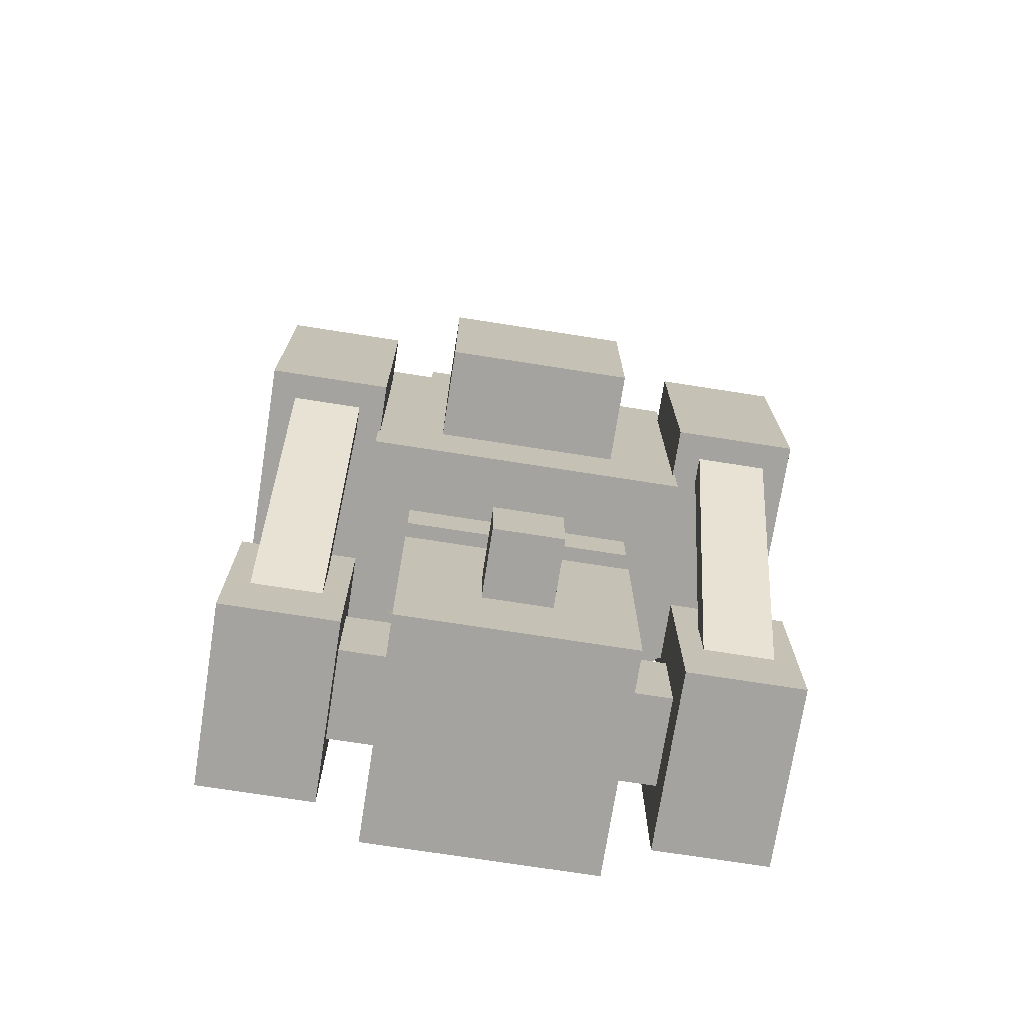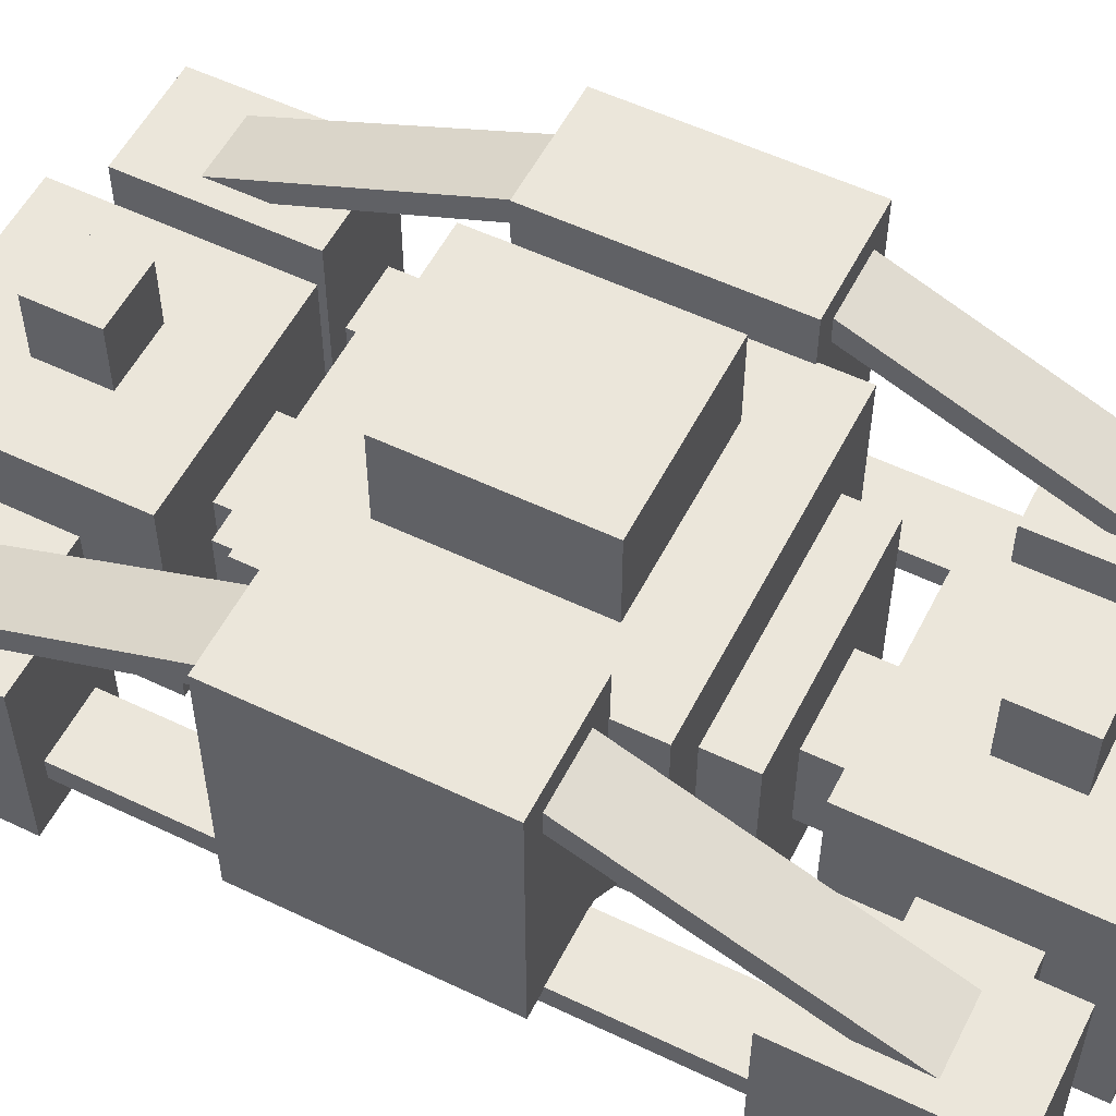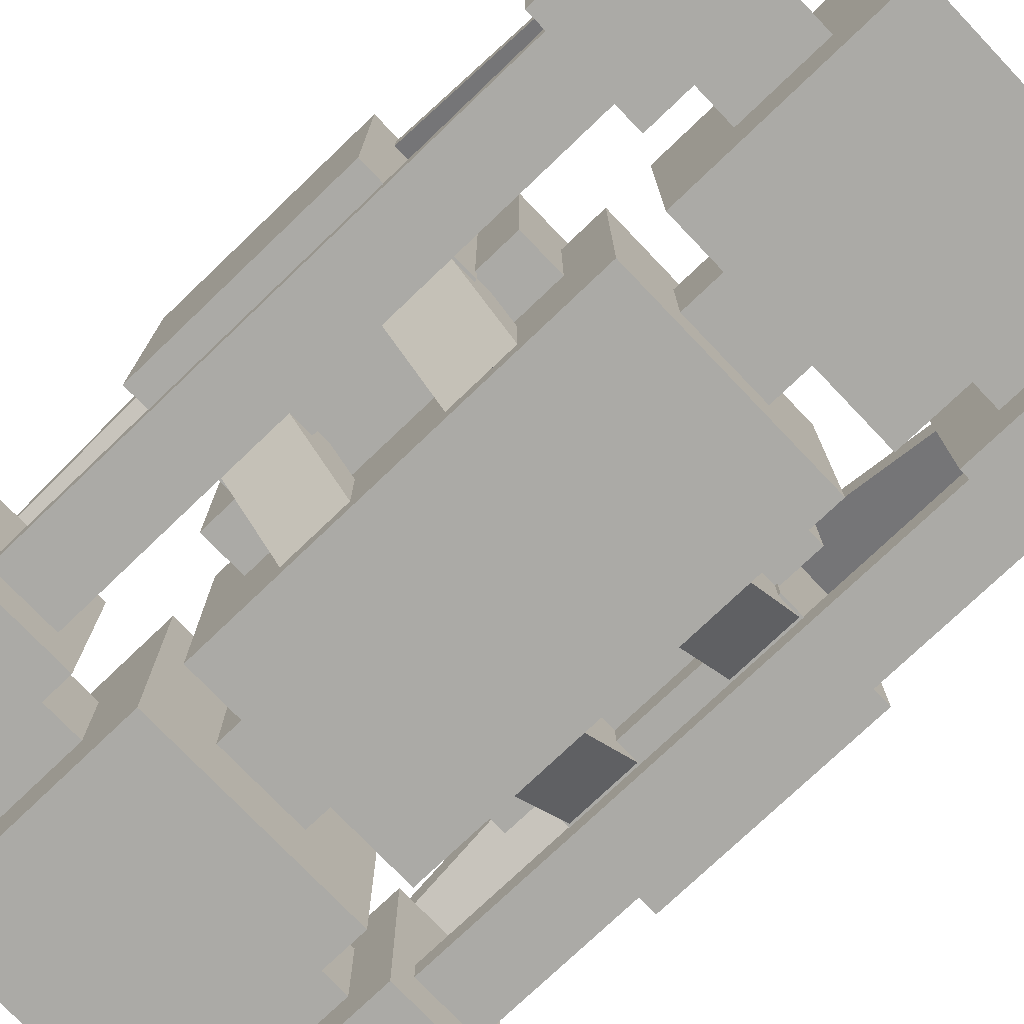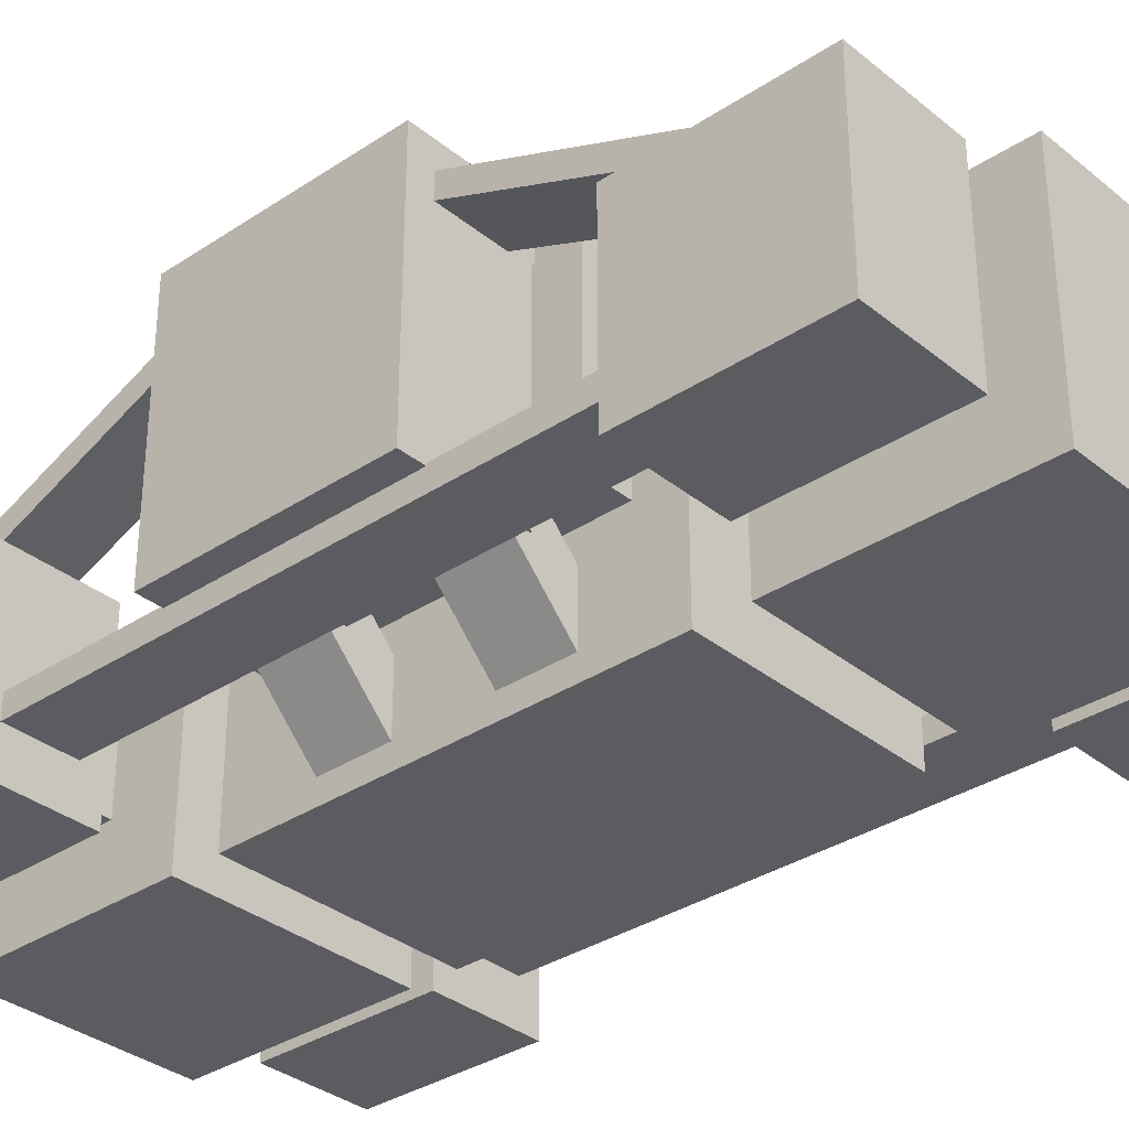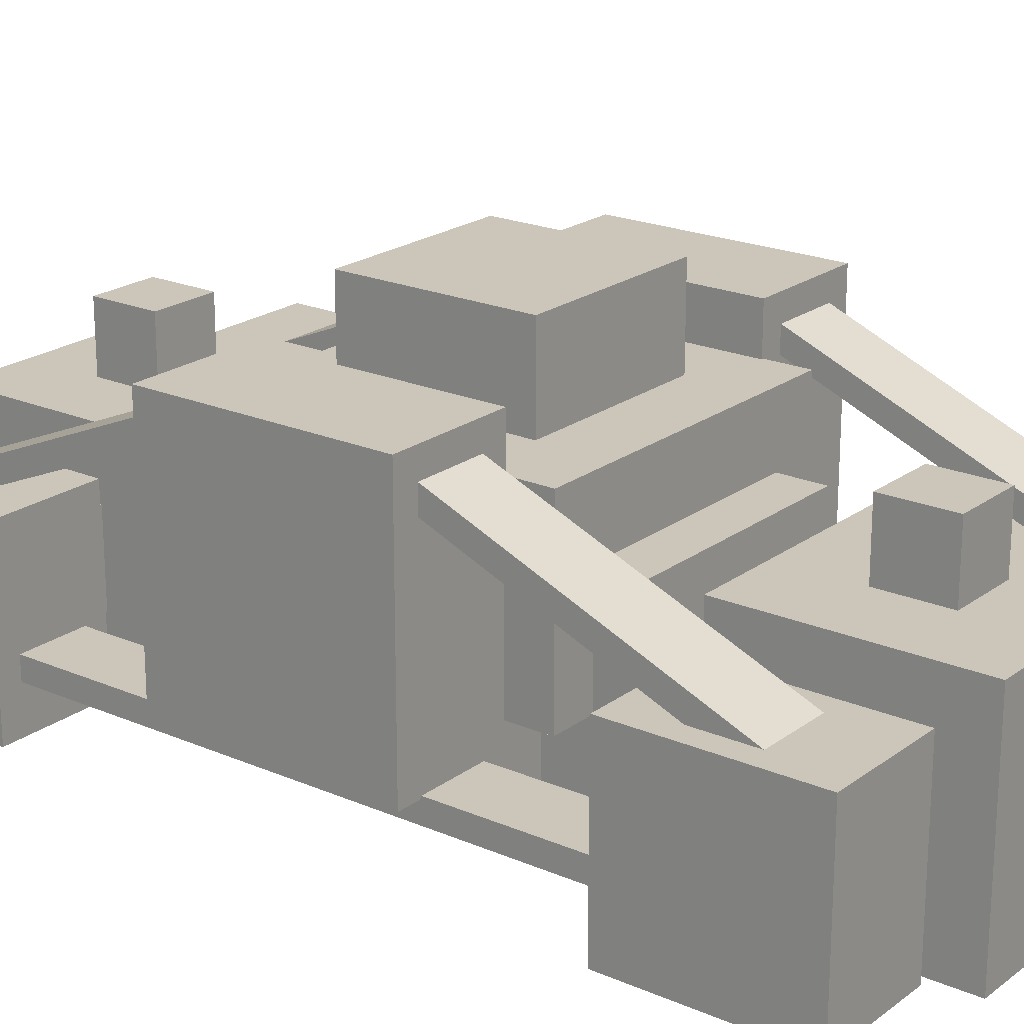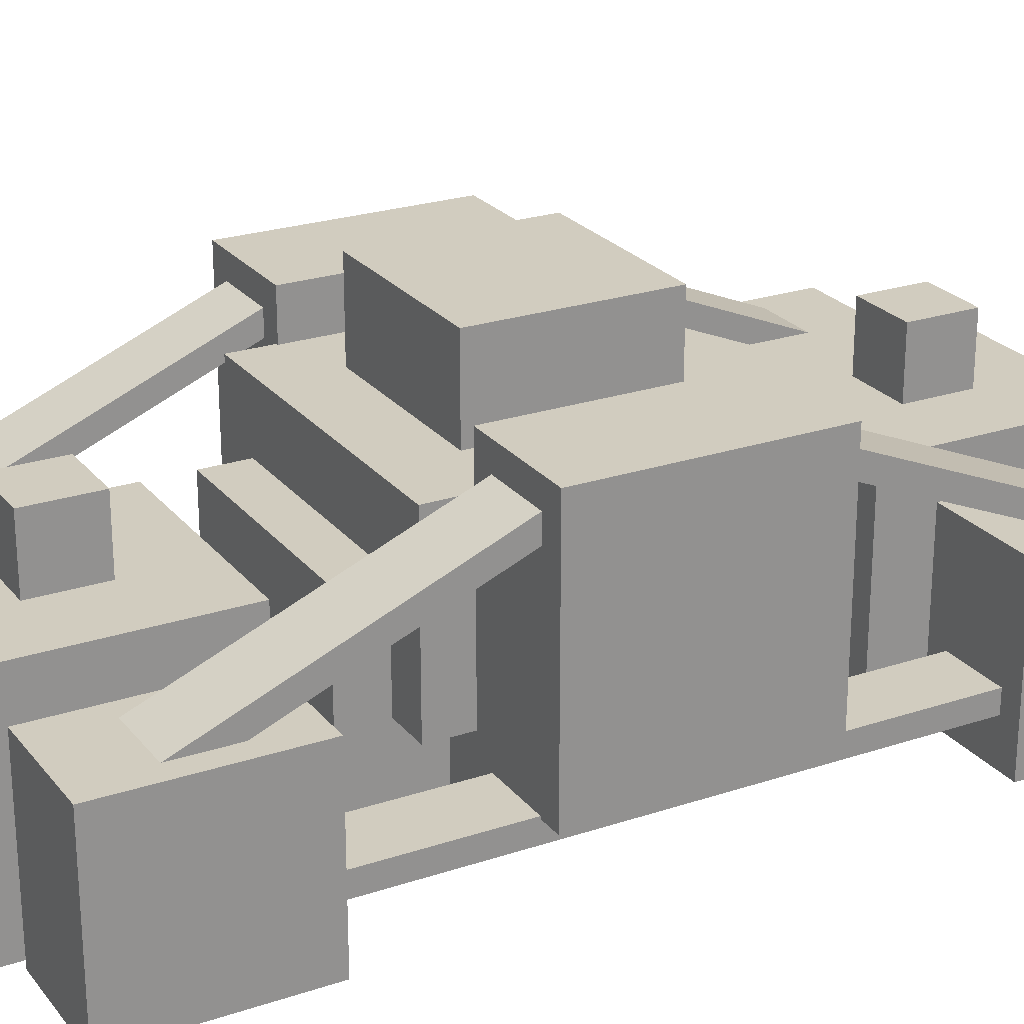
<metadata>
{"format":"obj","ext":"obj","renderer":"f3d","projection":"perspective","resolution":1024,"background":"white","views":[{"elev":-72.9,"azim":171.1,"up":"+Z"},{"elev":55.0,"azim":116.8,"up":"+Y"},{"elev":-75.8,"azim":-46.3,"up":"+Y"},{"elev":-33.6,"azim":132.2,"up":"+Y"},{"elev":21.0,"azim":127.7,"up":"+Y"},{"elev":24.2,"azim":-118.9,"up":"+Y"}]}
</metadata>
<code>
o cube.028
v -0.3125 0.875 1.125
v -0.3125 0.875 0.875
v -0.3125 0.625 1.125
v -0.3125 0.625 0.875
v -0.4375 0.875 0.875
v -0.4375 0.875 1.125
v -0.4375 0.625 0.875
v -0.4375 0.625 1.125
v 0.6875 0.6875 0.75
v 0.6875 0.6875 -0.75
v 0.6875 0.625 0.75
v 0.6875 0.625 -0.75
v 0.5 0.6875 -0.75
v 0.5 0.6875 0.75
v 0.5 0.625 -0.75
v 0.5 0.625 0.75
v -0.5 0.6875 0.75
v -0.5 0.6875 -0.75
v -0.5 0.625 0.75
v -0.5 0.625 -0.75
v -0.6875 0.6875 -0.75
v -0.6875 0.6875 0.75
v -0.6875 0.625 -0.75
v -0.6875 0.625 0.75
v 0.25 1.5 0.25
v 0.25 1.5 -0.25
v 0.25 1.25 0.25
v 0.25 1.25 -0.25
v -0.25 1.5 -0.25
v -0.25 1.5 0.25
v -0.25 1.25 -0.25
v -0.25 1.25 0.25
v -0.3125 0.875 -0.875
v -0.3125 0.875 -1.125
v -0.3125 0.625 -0.875
v -0.3125 0.625 -1.125
v -0.4375 0.875 -1.125
v -0.4375 0.875 -0.875
v -0.4375 0.625 -1.125
v -0.4375 0.625 -0.875
v 0.4375 0.875 -0.875
v 0.4375 0.875 -1.125
v 0.4375 0.625 -0.875
v 0.4375 0.625 -1.125
v 0.3125 0.875 -1.125
v 0.3125 0.875 -0.875
v 0.3125 0.625 -1.125
v 0.3125 0.625 -0.875
v 0.125 0.875 -0.5625
v 0.125 0.875 -0.6875
v 0.125 0.625 -0.5625
v 0.125 0.625 -0.6875
v -0.125 0.875 -0.6875
v -0.125 0.875 -0.5625
v -0.125 0.625 -0.6875
v -0.125 0.625 -0.5625
v 0.6875 0.9777 1.121
v 0.6875 1.312 0.3125
v 0.6875 0.9199 1.097
v 0.6875 1.255 0.2886
v 0.5 1.312 0.3125
v 0.5 0.9777 1.121
v 0.5 1.255 0.2886
v 0.5 0.9199 1.097
v 0.75 1 -0.75
v 0.75 1 -1.25
v 0.75 0.5 -0.75
v 0.75 0.5 -1.25
v 0.4375 1 -1.25
v 0.4375 1 -0.75
v 0.4375 0.5 -1.25
v 0.4375 0.5 -0.75
v 0.3125 1.062 -0.6875
v 0.3125 1.062 -1.312
v 0.3125 0.4375 -0.6875
v 0.3125 0.4375 -1.312
v -0.3125 1.062 -1.312
v -0.3125 1.062 -0.6875
v -0.3125 0.4375 -1.312
v -0.3125 0.4375 -0.6875
v 0.09375 1.25 -0.9062
v 0.09375 1.25 -1.094
v 0.09375 1.062 -0.9062
v 0.09375 1.062 -1.094
v -0.09375 1.25 -1.094
v -0.09375 1.25 -0.9062
v -0.09375 1.062 -1.094
v -0.09375 1.062 -0.9062
v -0.4375 1 -0.75
v -0.4375 1 -1.25
v -0.4375 0.5 -0.75
v -0.4375 0.5 -1.25
v -0.75 1 -1.25
v -0.75 1 -0.75
v -0.75 0.5 -1.25
v -0.75 0.5 -0.75
v -0.4375 1 1.25
v -0.4375 1 0.75
v -0.4375 0.5 1.25
v -0.4375 0.5 0.75
v -0.75 1 0.75
v -0.75 1 1.25
v -0.75 0.5 0.75
v -0.75 0.5 1.25
v 0.3125 1.062 1.312
v 0.3125 1.062 0.6875
v 0.3125 0.4375 1.312
v 0.3125 0.4375 0.6875
v -0.3125 1.062 0.6875
v -0.3125 1.062 1.312
v -0.3125 0.4375 0.6875
v -0.3125 0.4375 1.312
v 0.75 1 1.25
v 0.75 1 0.75
v 0.75 0.5 1.25
v 0.75 0.5 0.75
v 0.4375 1 0.75
v 0.4375 1 1.25
v 0.4375 0.5 0.75
v 0.4375 0.5 1.25
v 0.09375 1.25 1.094
v 0.09375 1.25 0.9062
v 0.09375 1.062 1.094
v 0.09375 1.062 0.9062
v -0.09375 1.25 0.9062
v -0.09375 1.25 1.094
v -0.09375 1.062 0.9062
v -0.09375 1.062 1.094
v 0.3125 1.062 0.5625
v 0.3125 1.062 -0.5625
v 0.3125 0.4375 0.5625
v 0.3125 0.4375 -0.5625
v -0.3125 1.062 -0.5625
v -0.3125 1.062 0.5625
v -0.3125 0.4375 -0.5625
v -0.3125 0.4375 0.5625
v 0.4375 1.25 0.4375
v 0.4375 1.25 -0.4375
v 0.4375 0.75 0.4375
v 0.4375 0.75 -0.4375
v -0.4375 1.25 -0.4375
v -0.4375 1.25 0.4375
v -0.4375 0.75 -0.4375
v -0.4375 0.75 0.4375
v -0.4313 1.381 0.3187
v -0.4313 1.381 -0.3187
v -0.4313 0.6813 0.3187
v -0.4313 0.6813 -0.3187
v -0.7562 1.381 -0.3187
v -0.7562 1.381 0.3187
v -0.7562 0.6813 -0.3187
v -0.7562 0.6813 0.3187
v 0.7562 1.381 0.3187
v 0.7562 1.381 -0.3187
v 0.7562 0.6813 0.3187
v 0.7562 0.6813 -0.3187
v 0.4313 1.381 -0.3187
v 0.4313 1.381 0.3187
v 0.4313 0.6813 -0.3187
v 0.4313 0.6813 0.3187
v 0.4451 0.8094 0.3125
v 0.4451 0.8094 0.125
v 0.5335 0.721 0.3125
v 0.5335 0.721 0.125
v 0.2241 0.5884 0.125
v 0.2241 0.5884 0.3125
v 0.3125 0.5 0.125
v 0.3125 0.5 0.3125
v 0.4451 0.8094 -0.125
v 0.4451 0.8094 -0.3125
v 0.5335 0.721 -0.125
v 0.5335 0.721 -0.3125
v 0.2241 0.5884 -0.3125
v 0.2241 0.5884 -0.125
v 0.3125 0.5 -0.3125
v 0.3125 0.5 -0.125
v -0.2241 0.5884 -0.125
v -0.2241 0.5884 -0.3125
v -0.3125 0.5 -0.125
v -0.3125 0.5 -0.3125
v -0.4451 0.8094 -0.3125
v -0.4451 0.8094 -0.125
v -0.5335 0.721 -0.3125
v -0.5335 0.721 -0.125
v -0.2241 0.5884 0.3125
v -0.2241 0.5884 0.125
v -0.3125 0.5 0.3125
v -0.3125 0.5 0.125
v -0.4451 0.8094 0.125
v -0.4451 0.8094 0.3125
v -0.5335 0.721 0.125
v -0.5335 0.721 0.3125
v 0.6875 1.312 -0.3125
v 0.6875 0.9777 -1.121
v 0.6875 1.255 -0.2886
v 0.6875 0.9199 -1.097
v 0.5 0.9777 -1.121
v 0.5 1.312 -0.3125
v 0.5 0.9199 -1.097
v 0.5 1.255 -0.2886
v -0.5 1.312 -0.3125
v -0.5 0.9777 -1.121
v -0.5 1.255 -0.2886
v -0.5 0.9199 -1.097
v -0.6875 0.9777 -1.121
v -0.6875 1.312 -0.3125
v -0.6875 0.9199 -1.097
v -0.6875 1.255 -0.2886
v -0.5 0.9777 1.121
v -0.5 1.312 0.3125
v -0.5 0.9199 1.097
v -0.5 1.255 0.2886
v -0.6875 1.312 0.3125
v -0.6875 0.9777 1.121
v -0.6875 1.255 0.2886
v -0.6875 0.9199 1.097
v 0.125 0.875 0.6875
v 0.125 0.875 0.5625
v 0.125 0.625 0.6875
v 0.125 0.625 0.5625
v -0.125 0.875 0.5625
v -0.125 0.875 0.6875
v -0.125 0.625 0.5625
v -0.125 0.625 0.6875
v 0.4375 0.875 1.125
v 0.4375 0.875 0.875
v 0.4375 0.625 1.125
v 0.4375 0.625 0.875
v 0.3125 0.875 0.875
v 0.3125 0.875 1.125
v 0.3125 0.625 0.875
v 0.3125 0.625 1.125
f 4 7 5 2
f 3 4 2 1
f 8 3 1 6
f 7 8 6 5
f 6 1 2 5
f 7 4 3 8
f 36 39 37 34
f 35 36 34 33
f 40 35 33 38
f 39 40 38 37
f 38 33 34 37
f 39 36 35 40
f 44 47 45 42
f 43 44 42 41
f 48 43 41 46
f 47 48 46 45
f 46 41 42 45
f 47 44 43 48
f 52 55 53 50
f 51 52 50 49
f 56 51 49 54
f 55 56 54 53
f 54 49 50 53
f 55 52 51 56
f 220 223 221 218
f 219 220 218 217
f 224 219 217 222
f 223 224 222 221
f 222 217 218 221
f 223 220 219 224
f 228 231 229 226
f 227 228 226 225
f 232 227 225 230
f 231 232 230 229
f 230 225 226 229
f 231 228 227 232
f 12 15 13 10
f 11 12 10 9
f 16 11 9 14
f 15 16 14 13
f 14 9 10 13
f 15 12 11 16
f 20 23 21 18
f 19 20 18 17
f 24 19 17 22
f 23 24 22 21
f 22 17 18 21
f 23 20 19 24
f 60 63 61 58
f 59 60 58 57
f 64 59 57 62
f 63 64 62 61
f 62 57 58 61
f 63 60 59 64
f 196 199 197 194
f 195 196 194 193
f 200 195 193 198
f 199 200 198 197
f 198 193 194 197
f 199 196 195 200
f 204 207 205 202
f 203 204 202 201
f 208 203 201 206
f 207 208 206 205
f 206 201 202 205
f 207 204 203 208
f 212 215 213 210
f 211 212 210 209
f 216 211 209 214
f 215 216 214 213
f 214 209 210 213
f 215 212 211 216
f 28 31 29 26
f 27 28 26 25
f 32 27 25 30
f 31 32 30 29
f 30 25 26 29
f 31 28 27 32
f 68 71 69 66
f 67 68 66 65
f 72 67 65 70
f 70 65 66 69
f 71 68 67 72
f 92 95 93 90
f 96 91 89 94
f 95 96 94 93
f 94 89 90 93
f 95 92 91 96
f 100 103 101 98
f 104 99 97 102
f 103 104 102 101
f 102 97 98 101
f 103 100 99 104
f 116 119 117 114
f 115 116 114 113
f 120 115 113 118
f 118 113 114 117
f 119 116 115 120
f 148 151 149 146
f 147 148 146 145
f 152 147 145 150
f 151 152 150 149
f 150 145 146 149
f 151 148 147 152
f 156 159 157 154
f 155 156 154 153
f 160 155 153 158
f 159 160 158 157
f 158 153 154 157
f 159 156 155 160
f 71 72 70 69
f 76 79 77 74
f 75 76 74 73
f 80 75 73 78
f 79 80 78 77
f 78 73 74 77
f 79 76 75 80
f 91 92 90 89
f 99 100 98 97
f 108 111 109 106
f 107 108 106 105
f 112 107 105 110
f 111 112 110 109
f 110 105 106 109
f 111 108 107 112
f 119 120 118 117
f 132 135 133 130
f 131 132 130 129
f 136 131 129 134
f 135 136 134 133
f 134 129 130 133
f 135 132 131 136
f 140 143 141 138
f 139 140 138 137
f 144 139 137 142
f 143 144 142 141
f 142 137 138 141
f 143 140 139 144
f 164 167 165 162
f 163 164 162 161
f 168 163 161 166
f 167 168 166 165
f 166 161 162 165
f 167 164 163 168
f 172 175 173 170
f 171 172 170 169
f 176 171 169 174
f 175 176 174 173
f 174 169 170 173
f 175 172 171 176
f 180 183 181 178
f 179 180 178 177
f 184 179 177 182
f 183 184 182 181
f 182 177 178 181
f 183 180 179 184
f 188 191 189 186
f 187 188 186 185
f 192 187 185 190
f 191 192 190 189
f 190 185 186 189
f 191 188 187 192
f 84 87 85 82
f 83 84 82 81
f 88 83 81 86
f 87 88 86 85
f 86 81 82 85
f 124 127 125 122
f 123 124 122 121
f 128 123 121 126
f 127 128 126 125
f 126 121 122 125
f 87 84 83 88
f 127 124 123 128

</code>
